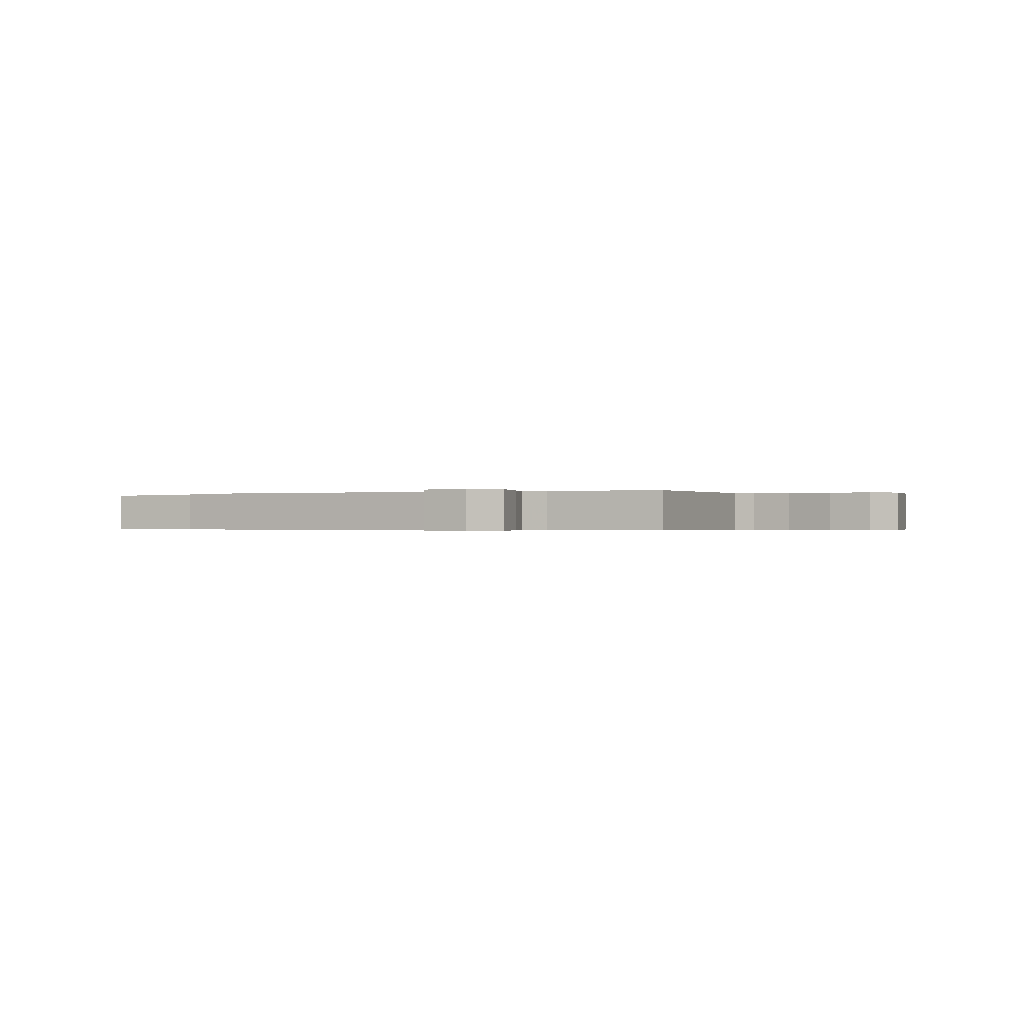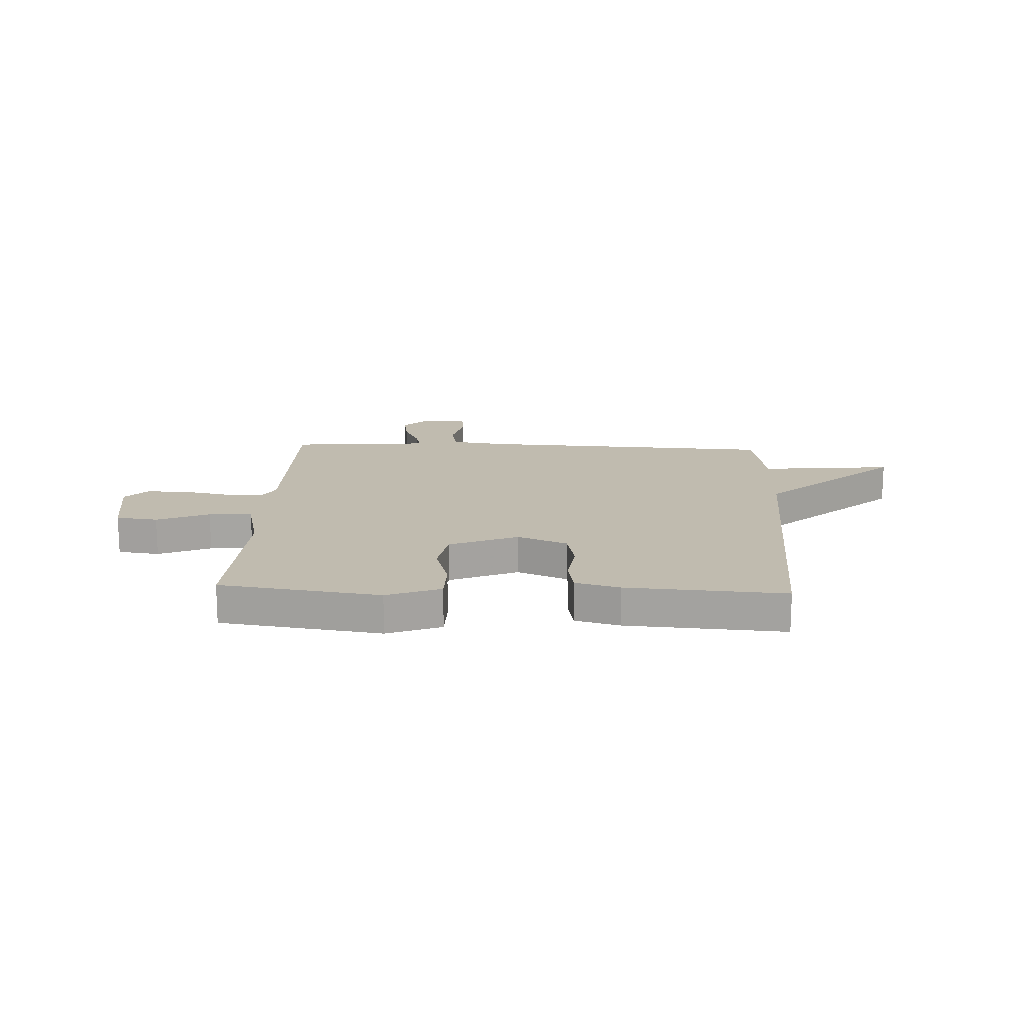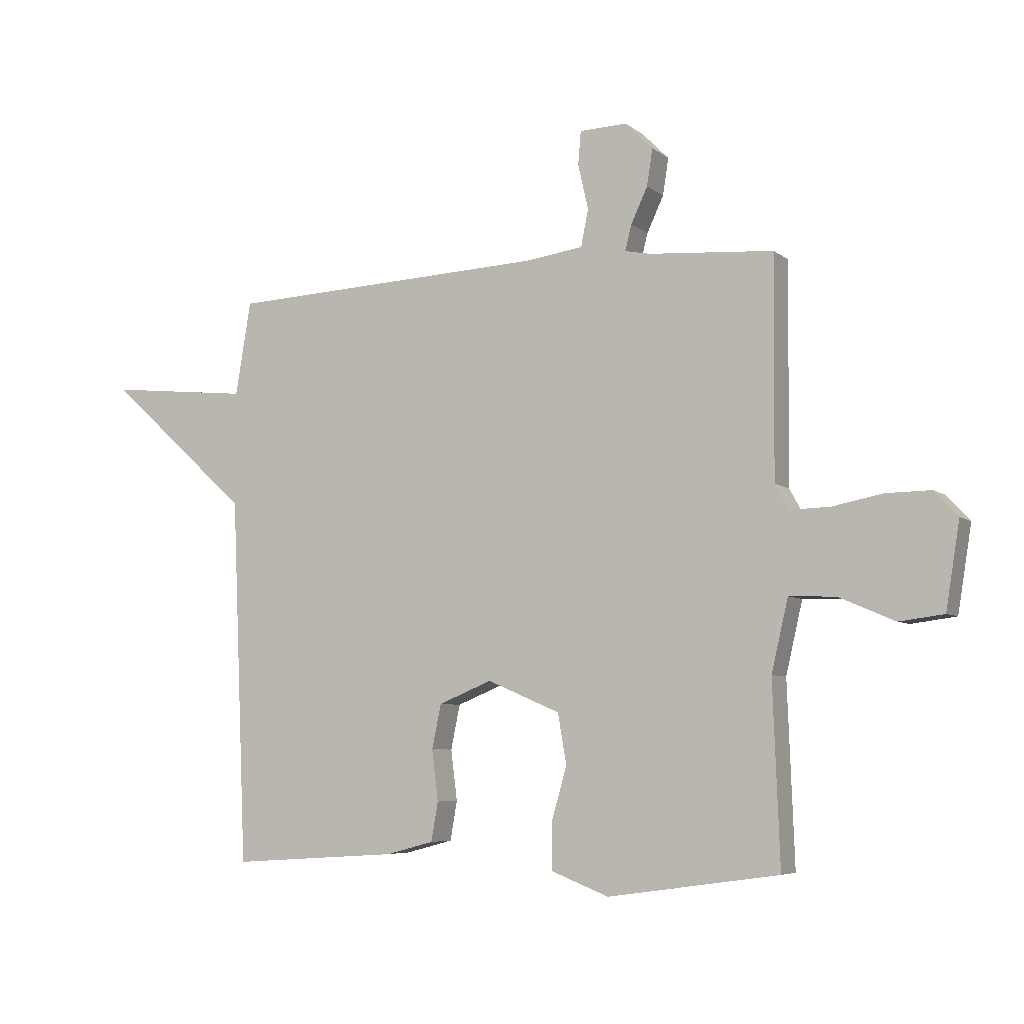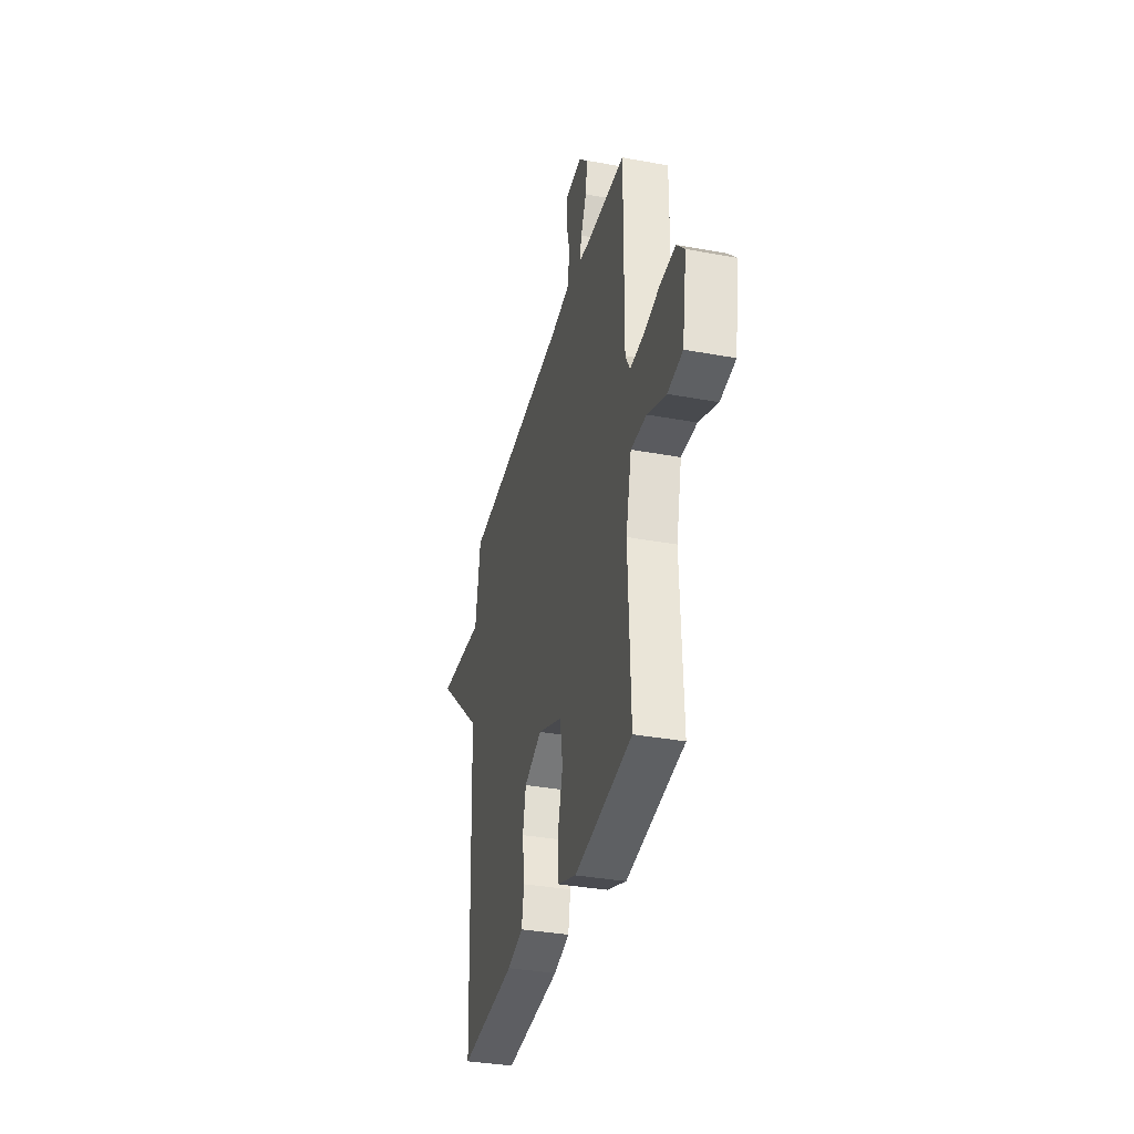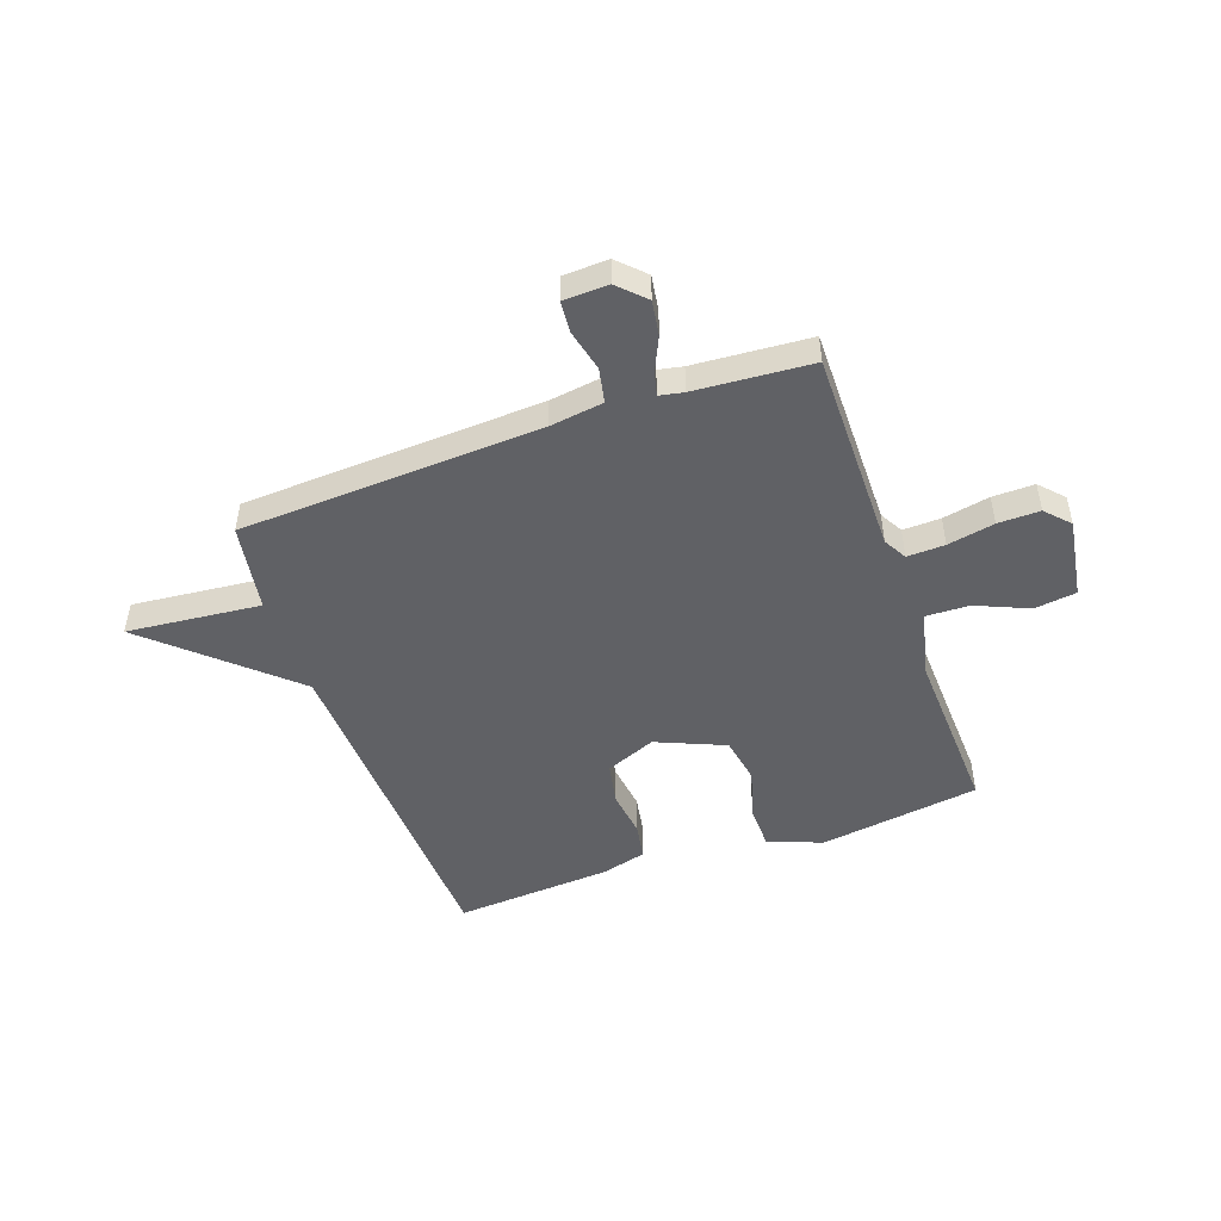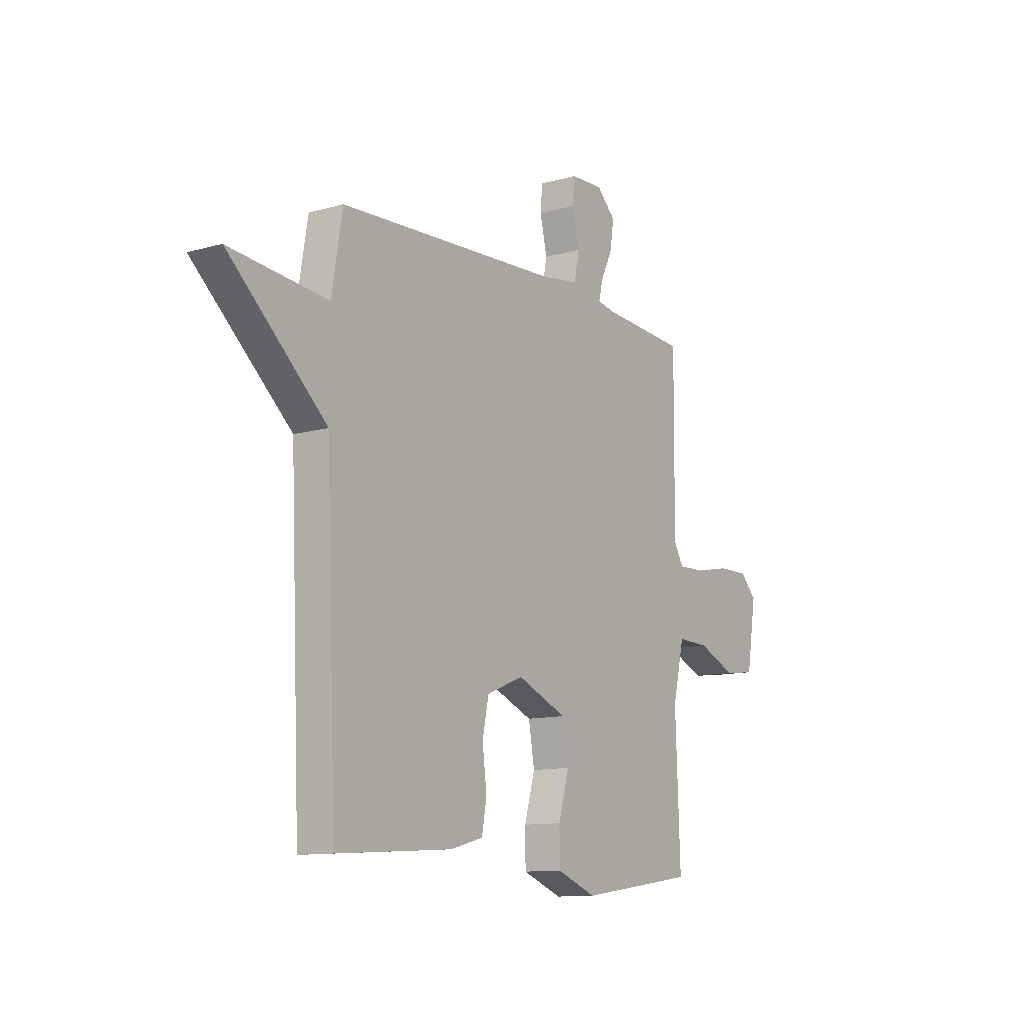
<metadata>
{"format":"obj","ext":"obj","renderer":"f3d","projection":"perspective","resolution":1024,"background":"white","views":[{"elev":-0.3,"azim":26.2,"up":"+Y"},{"elev":16.2,"azim":-177.3,"up":"+Y"},{"elev":-6.0,"azim":26.1,"up":"+Z"},{"elev":-35.4,"azim":76.3,"up":"+Z"},{"elev":-48.8,"azim":19.6,"up":"+Y"},{"elev":-11.4,"azim":-55.3,"up":"+Z"}]}
</metadata>
<code>
v -0.5 0.07 -0.5
v -0.527 0.07 0.137
v -0.775 0.07 0.362
v -0.527 0.07 0.337
v -0.5 0.07 0.5
v 0.058 0.07 0.526
v 0.158 0.07 0.54
v 0.171 0.07 0.604
v 0.153 0.07 0.682
v 0.158 0.07 0.74
v 0.241 0.07 0.743
v 0.289 0.07 0.695
v 0.279 0.07 0.631
v 0.25 0.07 0.569
v 0.239 0.07 0.525
v 0.284 0.07 0.516
v 0.5 0.07 0.5
v 0.497 0.07 0.12
v 0.521 0.07 0.077
v 0.591 0.07 0.079
v 0.678 0.07 0.096
v 0.756 0.07 0.097
v 0.797 0.07 0.053
v 0.773 0.07 -0.096
v 0.695 0.07 -0.106
v 0.598 0.07 -0.064
v 0.517 0.07 -0.061
v 0.488 0.07 -0.186
v 0.5 0.07 -0.5
v 0.202 0.07 -0.542
v 0.102 0.07 -0.503
v 0.101 0.07 -0.424
v 0.128 0.07 -0.329
v 0.113 0.07 -0.242
v -0.014 0.07 -0.188
v -0.107 0.07 -0.226
v -0.123 0.07 -0.303
v -0.112 0.07 -0.391
v -0.124 0.07 -0.459
v -0.207 0.07 -0.481
v -0.5 0 -0.5
v -0.527 0 0.137
v -0.775 0 0.362
v -0.527 0 0.337
v -0.5 0 0.5
v 0.058 0 0.526
v 0.158 0 0.54
v 0.171 0 0.604
v 0.153 0 0.682
v 0.158 0 0.74
v 0.241 0 0.743
v 0.289 0 0.695
v 0.279 0 0.631
v 0.25 0 0.569
v 0.239 0 0.525
v 0.284 0 0.516
v 0.5 0 0.5
v 0.497 0 0.12
v 0.521 0 0.077
v 0.591 0 0.079
v 0.678 0 0.096
v 0.756 0 0.097
v 0.797 0 0.053
v 0.773 0 -0.096
v 0.695 0 -0.106
v 0.598 0 -0.064
v 0.517 0 -0.061
v 0.488 0 -0.186
v 0.5 0 -0.5
v 0.202 0 -0.542
v 0.102 0 -0.503
v 0.101 0 -0.424
v 0.128 0 -0.329
v 0.113 0 -0.242
v -0.014 0 -0.188
v -0.107 0 -0.226
v -0.123 0 -0.303
v -0.112 0 -0.391
v -0.124 0 -0.459
v -0.207 0 -0.481
f 40 1 2
f 39 40 2
f 38 39 2
f 37 38 2
f 36 37 2
f 2 3 4
f 36 2 4
f 35 36 4
f 4 5 6
f 35 4 6
f 34 35 6
f 33 34 6 7
f 31 32 33
f 30 31 33
f 29 30 33
f 28 29 33
f 33 7 8
f 28 33 8
f 27 28 8
f 26 27 8
f 24 25 26
f 23 24 26
f 22 23 26
f 21 22 26
f 20 21 26
f 19 20 26
f 18 19 26 8
f 16 17 18
f 15 16 18
f 15 18 8
f 9 10 11
f 8 9 11
f 15 8 11
f 14 15 11
f 11 12 13 14
f 42 41 80
f 42 80 79
f 42 79 78
f 42 78 77
f 42 77 76
f 44 43 42
f 44 42 76
f 44 76 75
f 46 45 44
f 46 44 75
f 46 75 74
f 47 46 74 73
f 73 72 71
f 73 71 70
f 73 70 69
f 73 69 68
f 48 47 73
f 48 73 68
f 48 68 67
f 48 67 66
f 66 65 64
f 66 64 63
f 66 63 62
f 66 62 61
f 66 61 60
f 66 60 59
f 48 66 59 58
f 58 57 56
f 58 56 55
f 48 58 55
f 51 50 49
f 51 49 48
f 51 48 55
f 51 55 54
f 54 53 52 51
f 1 41 42 2
f 2 42 43 3
f 3 43 44 4
f 4 44 45 5
f 5 45 46 6
f 6 46 47 7
f 7 47 48 8
f 8 48 49 9
f 9 49 50 10
f 10 50 51 11
f 11 51 52 12
f 12 52 53 13
f 13 53 54 14
f 14 54 55 15
f 15 55 56 16
f 16 56 57 17
f 17 57 58 18
f 18 58 59 19
f 19 59 60 20
f 20 60 61 21
f 21 61 62 22
f 22 62 63 23
f 23 63 64 24
f 24 64 65 25
f 25 65 66 26
f 26 66 67 27
f 27 67 68 28
f 28 68 69 29
f 29 69 70 30
f 30 70 71 31
f 31 71 72 32
f 32 72 73 33
f 33 73 74 34
f 34 74 75 35
f 35 75 76 36
f 36 76 77 37
f 37 77 78 38
f 38 78 79 39
f 39 79 80 40
f 40 80 41 1

</code>
